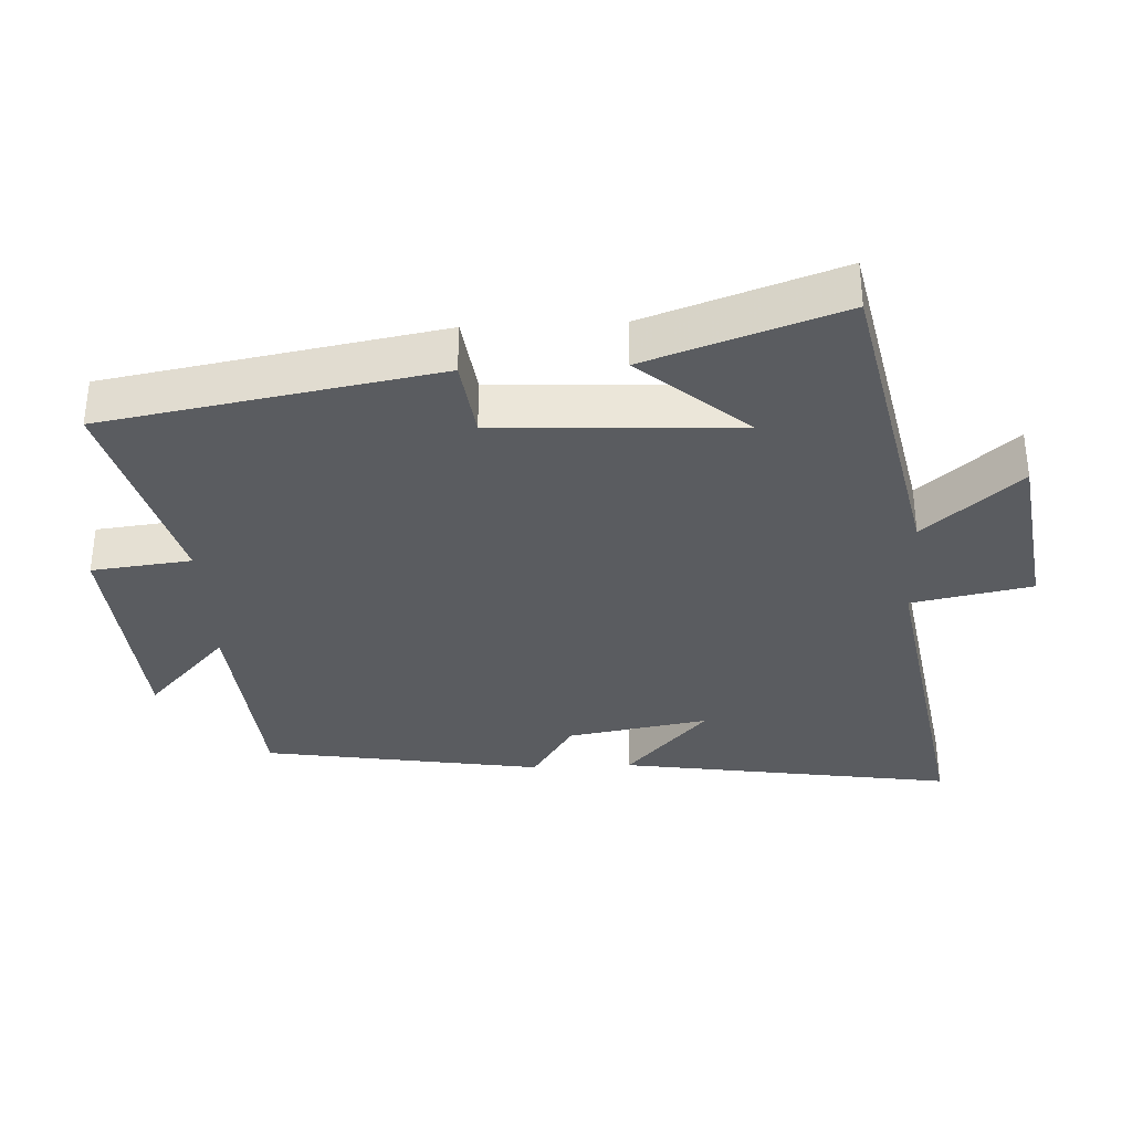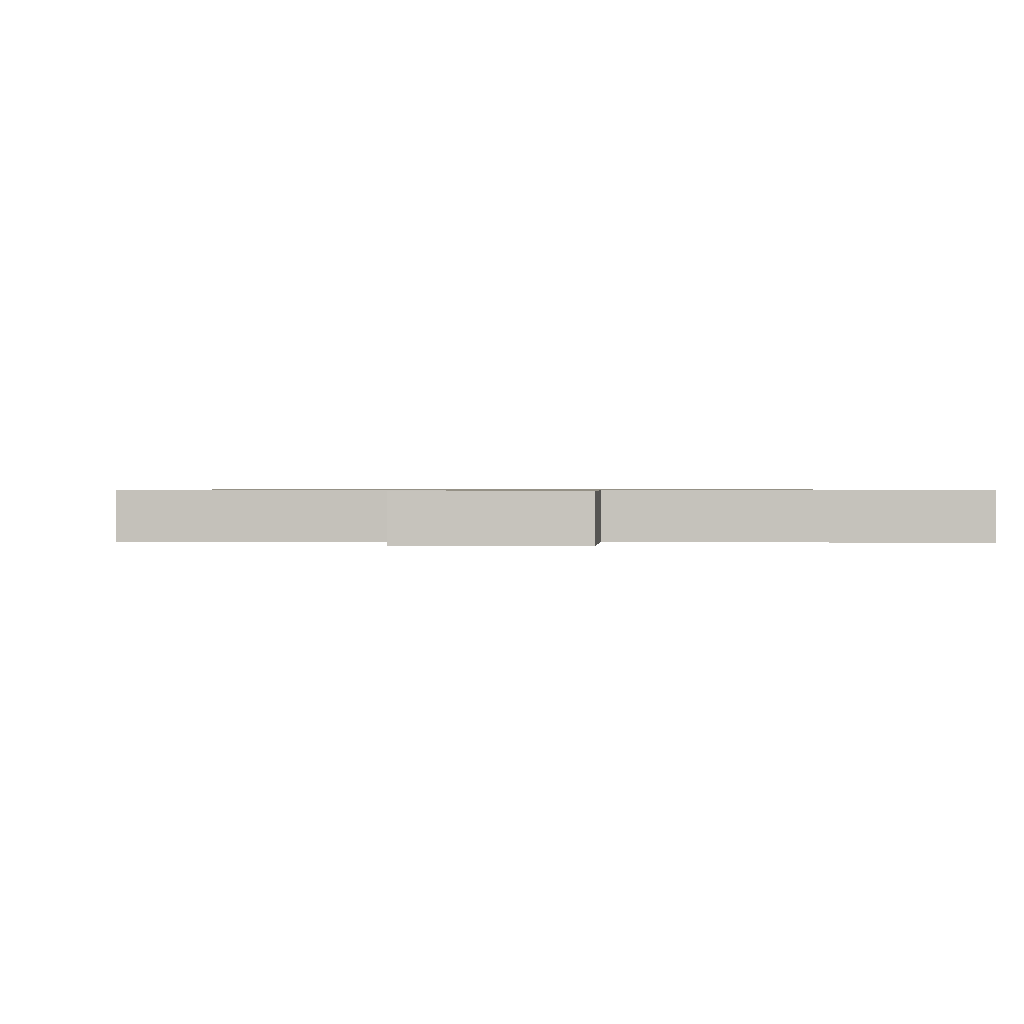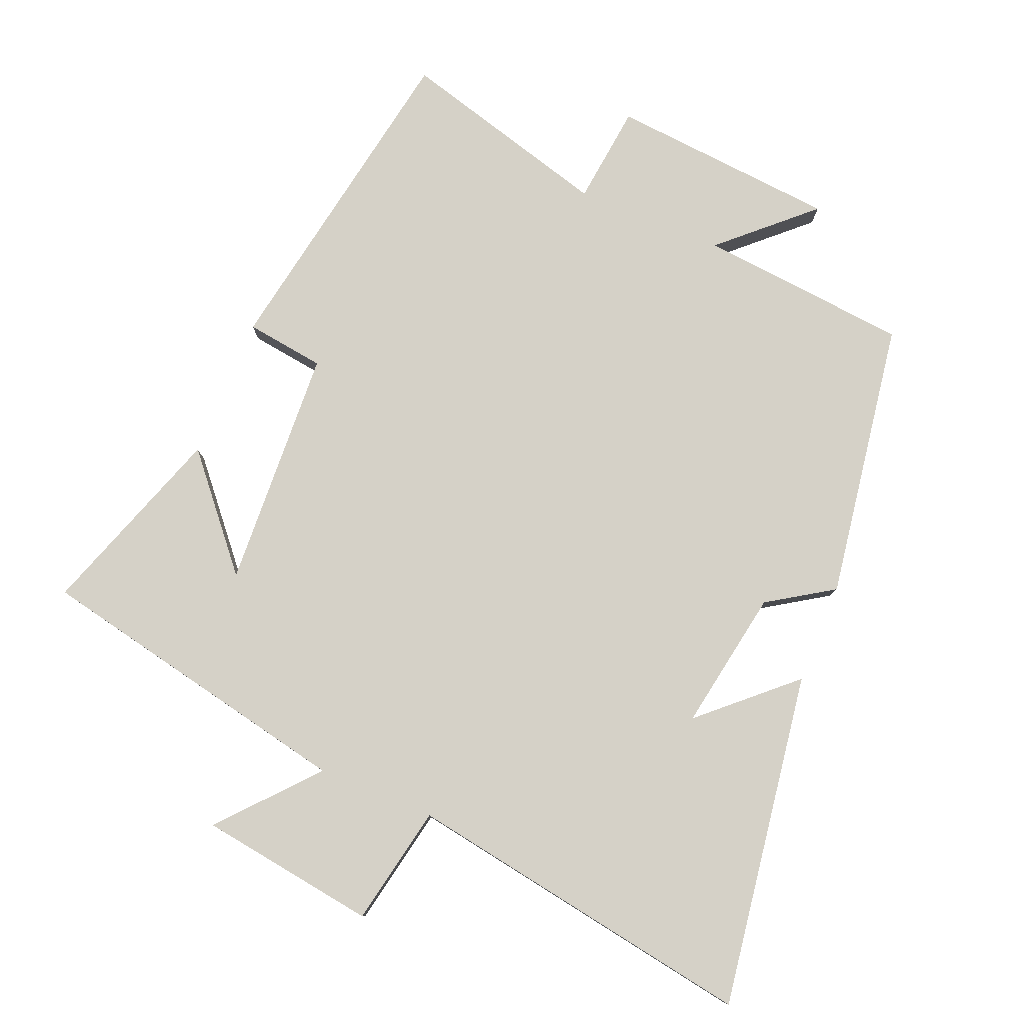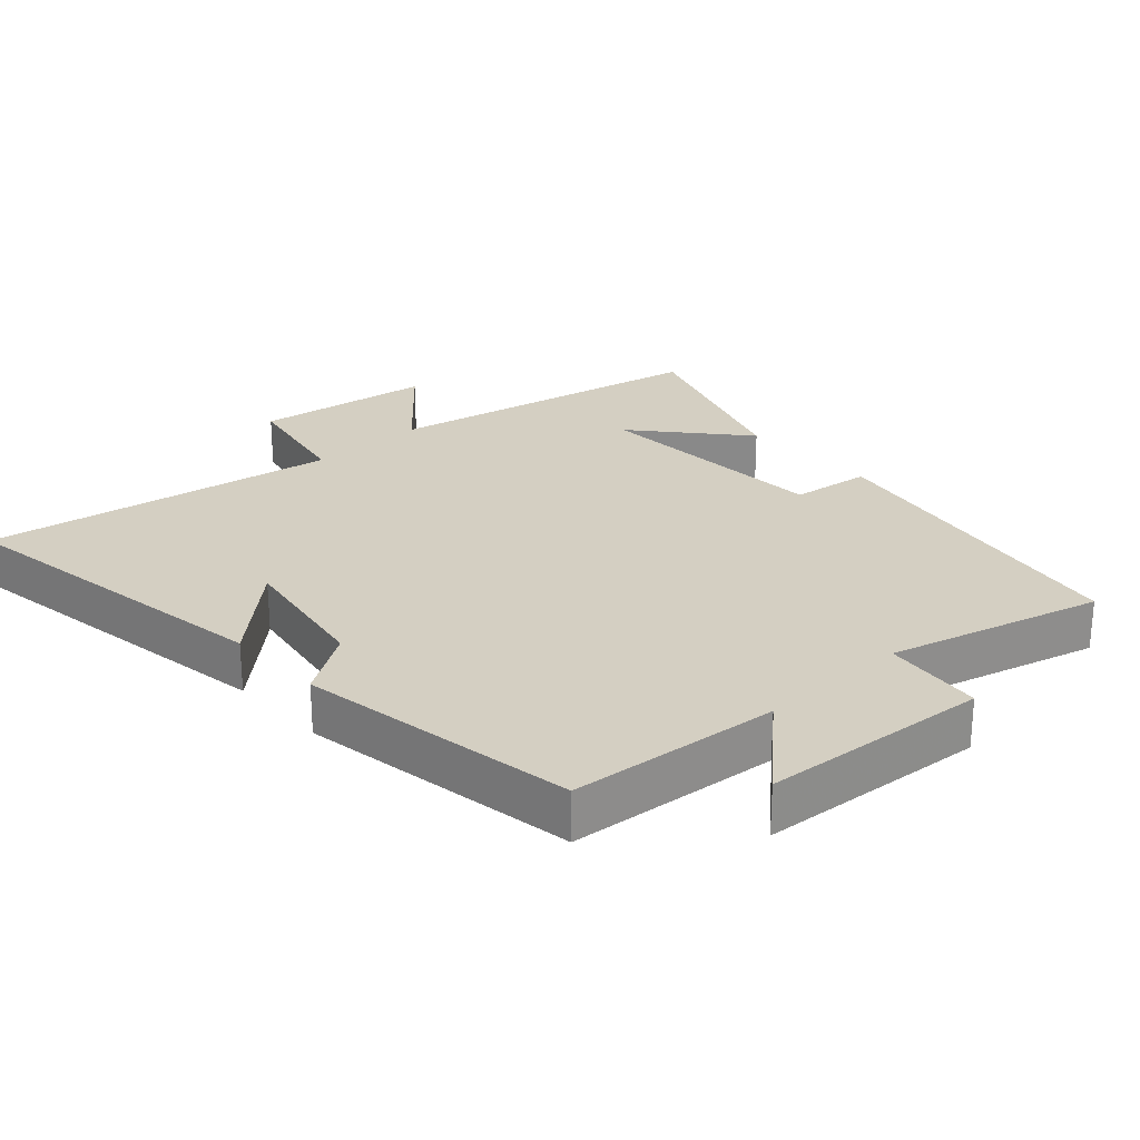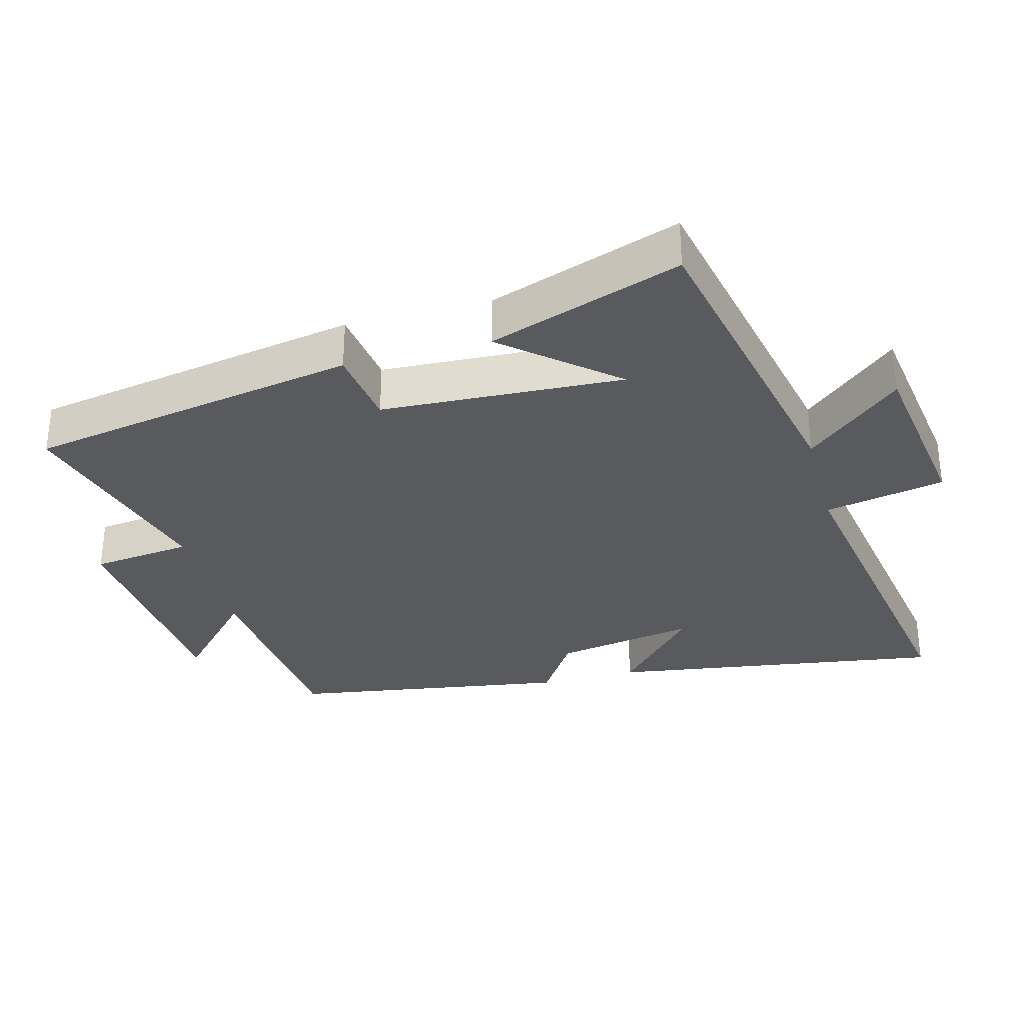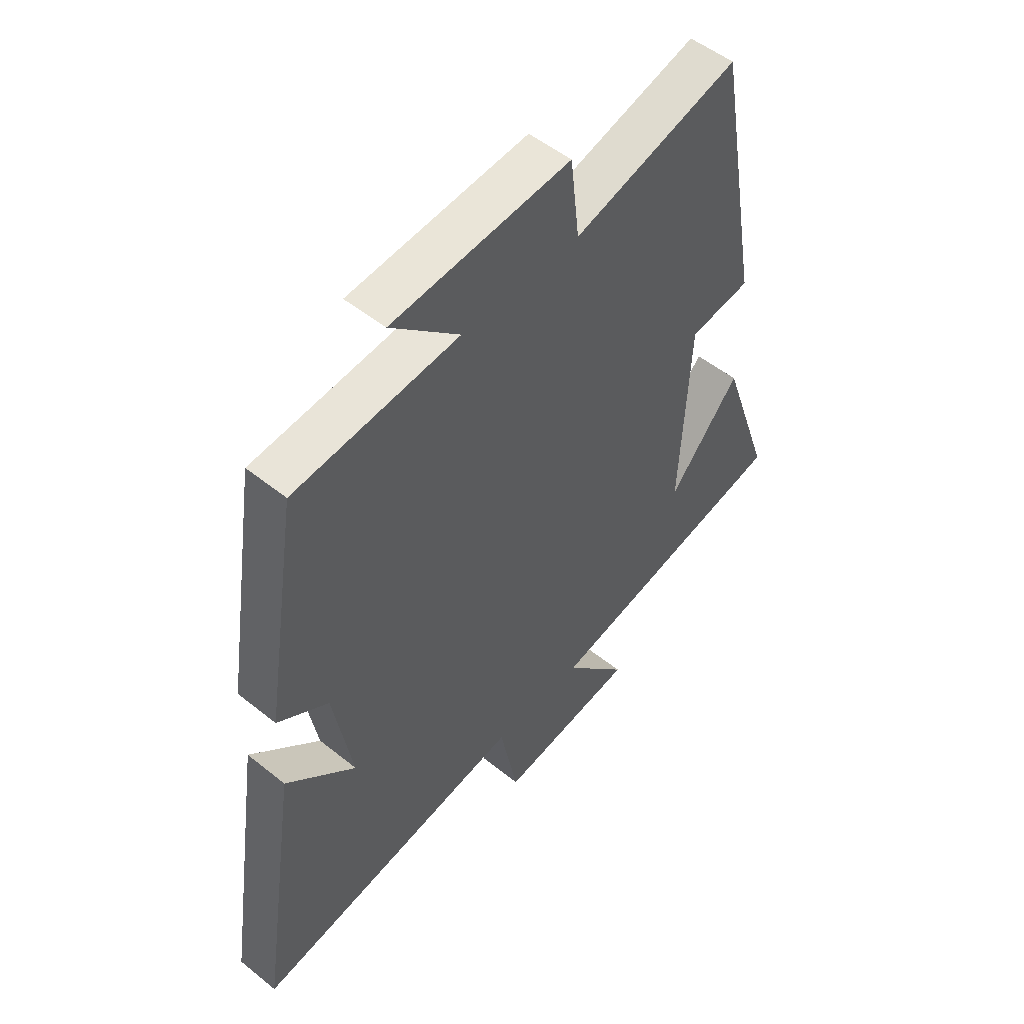
<metadata>
{"format":"obj","ext":"obj","renderer":"f3d","projection":"perspective","resolution":1024,"background":"white","views":[{"elev":-34.4,"azim":92.7,"up":"+Y"},{"elev":0.7,"azim":173.5,"up":"+Y"},{"elev":79.7,"azim":-157.5,"up":"+Y"},{"elev":25.8,"azim":-42.7,"up":"+Y"},{"elev":-31.8,"azim":105.0,"up":"+Y"},{"elev":51.9,"azim":-49.0,"up":"+Z"}]}
</metadata>
<code>
v -0.575 0.07 -0.587
v -0.5 0.07 -0.091
v -0.368 0.07 -0.211
v -0.404 0.07 -0.003
v -0.5 0.07 0.059
v -0.435 0.07 0.471
v -0.124 0.07 0.5
v -0.253 0.07 0.619
v 0.083 0.07 0.647
v 0.1 0.07 0.5
v 0.413 0.07 0.586
v 0.5 0.07 0.097
v 0.383 0.07 0.081
v 0.365 0.07 -0.275
v 0.5 0.07 -0.117
v 0.598 0.07 -0.401
v 0.122 0.07 -0.5
v 0.243 0.07 -0.639
v -0.019 0.07 -0.677
v -0.054 0.07 -0.5
v -0.575 0 -0.587
v -0.5 0 -0.091
v -0.368 0 -0.211
v -0.404 0 -0.003
v -0.5 0 0.059
v -0.435 0 0.471
v -0.124 0 0.5
v -0.253 0 0.619
v 0.083 0 0.647
v 0.1 0 0.5
v 0.413 0 0.586
v 0.5 0 0.097
v 0.383 0 0.081
v 0.365 0 -0.275
v 0.5 0 -0.117
v 0.598 0 -0.401
v 0.122 0 -0.5
v 0.243 0 -0.639
v -0.019 0 -0.677
v -0.054 0 -0.5
f 17 18 19 20
f 16 17 20
f 14 15 16
f 14 16 20
f 13 14 20 1
f 10 11 12 13
f 7 8 9 10
f 7 10 13
f 6 7 13
f 5 6 13
f 4 5 13
f 3 4 13
f 1 2 3
f 1 3 13
f 40 39 38 37
f 40 37 36
f 36 35 34
f 40 36 34
f 21 40 34 33
f 33 32 31 30
f 30 29 28 27
f 33 30 27
f 33 27 26
f 33 26 25
f 33 25 24
f 33 24 23
f 23 22 21
f 33 23 21
f 1 21 22 2
f 2 22 23 3
f 3 23 24 4
f 4 24 25 5
f 5 25 26 6
f 6 26 27 7
f 7 27 28 8
f 8 28 29 9
f 9 29 30 10
f 10 30 31 11
f 11 31 32 12
f 12 32 33 13
f 13 33 34 14
f 14 34 35 15
f 15 35 36 16
f 16 36 37 17
f 17 37 38 18
f 18 38 39 19
f 19 39 40 20
f 20 40 21 1

</code>
